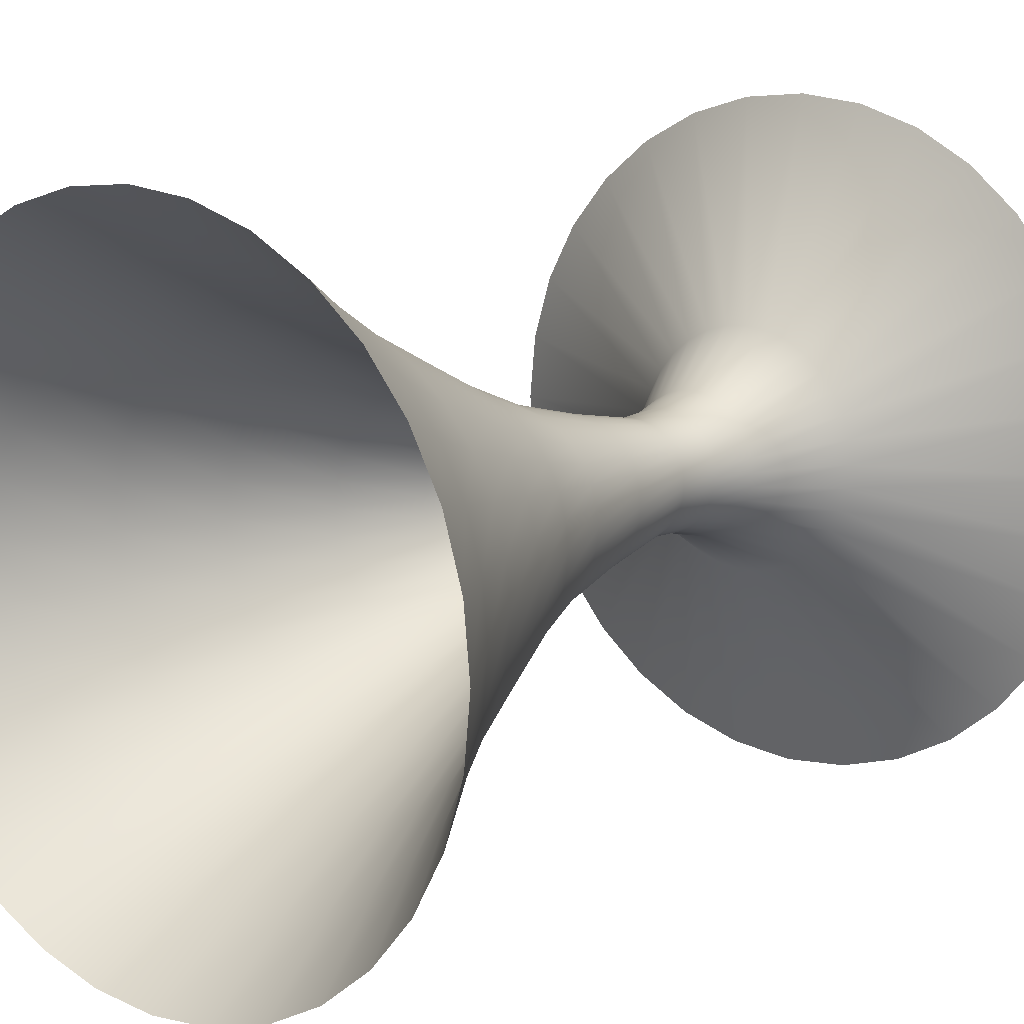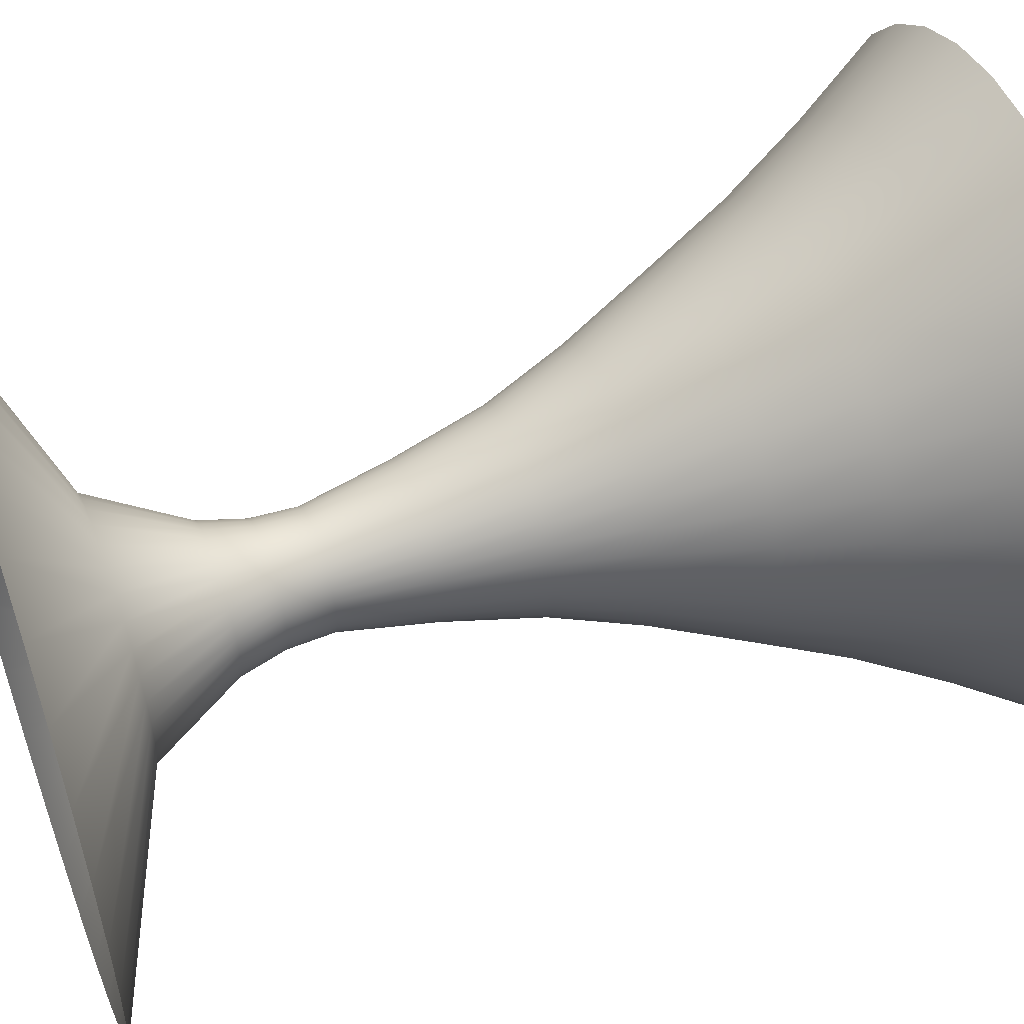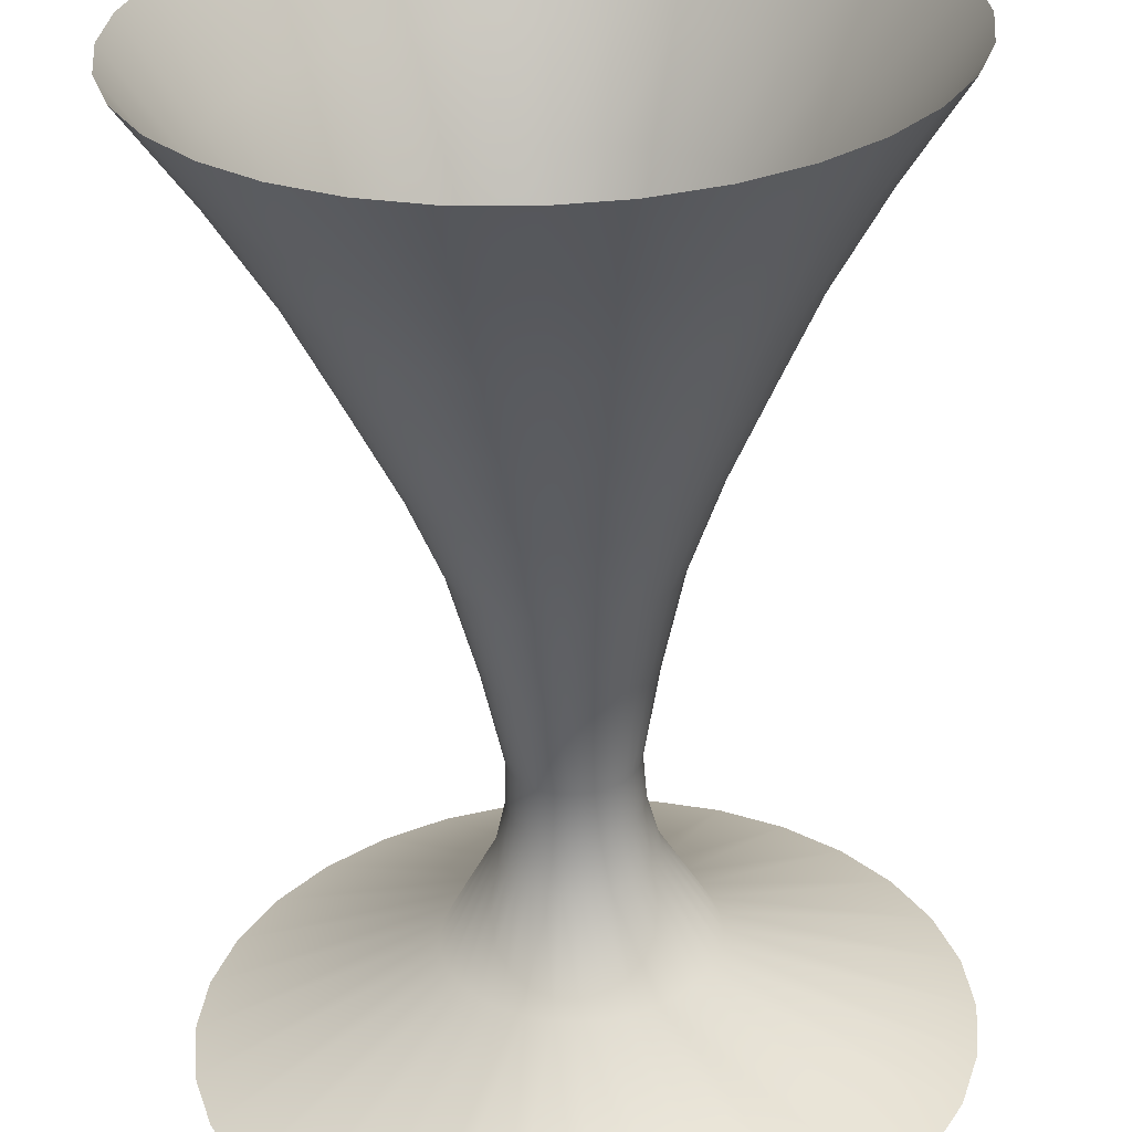
<metadata>
{"format":"obj","ext":"obj","renderer":"f3d","projection":"perspective","resolution":1024,"background":"white","views":[{"elev":12.7,"azim":-141.1,"up":"+Z"},{"elev":53.0,"azim":69.8,"up":"+Z"},{"elev":-60.3,"azim":-177.9,"up":"+Z"}]}
</metadata>
<code>
o Cylinder
v -0 -3.33 -3.646
v -0 6.382 -3.521
v 0.7113 -3.33 -3.576
v 0.6869 6.382 -3.453
v 1.395 -3.33 -3.368
v 1.347 6.382 -3.253
v 2.026 -3.33 -3.031
v 1.956 6.382 -2.927
v 2.578 -3.33 -2.578
v 2.49 6.382 -2.49
v 3.031 -3.33 -2.026
v 2.927 6.382 -1.956
v 3.368 -3.33 -1.395
v 3.253 6.382 -1.347
v 3.576 -3.33 -0.7113
v 3.453 6.382 -0.6869
v 3.646 -3.33 0
v 3.521 6.382 0
v 3.576 -3.33 0.7113
v 3.453 6.382 0.6869
v 3.368 -3.33 1.395
v 3.253 6.382 1.347
v 3.031 -3.33 2.026
v 2.927 6.382 1.956
v 2.578 -3.33 2.578
v 2.49 6.382 2.49
v 2.026 -3.33 3.031
v 1.956 6.382 2.927
v 1.395 -3.33 3.368
v 1.347 6.382 3.253
v 0.7113 -3.33 3.576
v 0.6869 6.382 3.453
v -0 -3.33 3.646
v -0 6.382 3.521
v -0.7113 -3.33 3.576
v -0.6869 6.382 3.453
v -1.395 -3.33 3.368
v -1.347 6.382 3.253
v -2.026 -3.33 3.031
v -1.956 6.382 2.927
v -2.578 -3.33 2.578
v -2.49 6.382 2.49
v -3.031 -3.33 2.026
v -2.927 6.382 1.956
v -3.368 -3.33 1.395
v -3.253 6.382 1.347
v -3.576 -3.33 0.7113
v -3.453 6.382 0.6869
v -3.646 -3.33 0
v -3.521 6.382 0
v -3.576 -3.33 -0.7113
v -3.453 6.382 -0.6869
v -3.368 -3.33 -1.395
v -3.253 6.382 -1.347
v -3.031 -3.33 -2.026
v -2.927 6.382 -1.956
v -2.578 -3.33 -2.578
v -2.49 6.382 -2.49
v -2.026 -3.33 -3.031
v -1.956 6.382 -2.927
v -1.395 -3.33 -3.368
v -1.347 6.382 -3.253
v -0.7113 -3.33 -3.576
v -0.6869 6.382 -3.453
v -0 -2.358 -1.306
v 0 -1.387 -0.7577
v -0 -0.4161 -0.6138
v -0 0.5551 -0.8015
v -0 1.559 -1.051
v -0 2.465 -1.403
v -0 3.469 -1.873
v -0 4.44 -2.336
v -0 5.411 -2.893
v 0.5644 5.411 -2.837
v 0.4558 4.44 -2.291
v 0.3654 3.469 -1.837
v 0.2737 2.465 -1.376
v 0.2051 1.559 -1.031
v 0.1564 0.5551 -0.7861
v 0.1197 -0.4161 -0.602
v 0.1478 -1.387 -0.7432
v 0.2548 -2.358 -1.281
v 1.107 5.411 -2.673
v 0.894 4.44 -2.158
v 0.7168 3.469 -1.73
v 0.5368 2.465 -1.296
v 0.4023 1.559 -0.9711
v 0.3067 0.5551 -0.7405
v 0.2349 -0.4161 -0.567
v 0.29 -1.387 -0.7001
v 0.4999 -2.358 -1.207
v 1.607 5.411 -2.405
v 1.298 4.44 -1.942
v 1.041 3.469 -1.557
v 0.7793 2.465 -1.166
v 0.584 1.559 -0.874
v 0.4453 0.5551 -0.6664
v 0.341 -0.4161 -0.5103
v 0.421 -1.387 -0.63
v 0.7257 -2.358 -1.086
v 2.046 5.411 -2.046
v 1.652 4.44 -1.652
v 1.324 3.469 -1.324
v 0.9919 2.465 -0.9919
v 0.7433 1.559 -0.7433
v 0.5668 0.5551 -0.5668
v 0.434 -0.4161 -0.434
v 0.5358 -1.387 -0.5358
v 0.9236 -2.358 -0.9236
v 2.405 5.411 -1.607
v 1.942 4.44 -1.298
v 1.557 3.469 -1.041
v 1.166 2.465 -0.7793
v 0.874 1.559 -0.584
v 0.6664 0.5551 -0.4453
v 0.5103 -0.4161 -0.341
v 0.63 -1.387 -0.421
v 1.086 -2.358 -0.7257
v 2.673 5.411 -1.107
v 2.158 4.44 -0.894
v 1.73 3.469 -0.7168
v 1.296 2.465 -0.5368
v 0.9711 1.559 -0.4023
v 0.7405 0.5551 -0.3067
v 0.567 -0.4161 -0.2349
v 0.7001 -1.387 -0.29
v 1.207 -2.358 -0.4999
v 2.837 5.411 -0.5644
v 2.291 4.44 -0.4558
v 1.837 3.469 -0.3654
v 1.376 2.465 -0.2737
v 1.031 1.559 -0.2051
v 0.7861 0.5551 -0.1564
v 0.602 -0.4161 -0.1197
v 0.7432 -1.387 -0.1478
v 1.281 -2.358 -0.2548
v 2.893 5.411 0
v 2.336 4.44 0
v 1.873 3.469 0
v 1.403 2.465 0
v 1.051 1.559 0
v 0.8015 0.5551 0
v 0.6138 -0.4161 0
v 0.7577 -1.387 -0
v 1.306 -2.358 0
v 2.837 5.411 0.5644
v 2.291 4.44 0.4558
v 1.837 3.469 0.3654
v 1.376 2.465 0.2737
v 1.031 1.559 0.2051
v 0.7861 0.5551 0.1564
v 0.602 -0.4161 0.1197
v 0.7432 -1.387 0.1478
v 1.281 -2.358 0.2548
v 2.673 5.411 1.107
v 2.158 4.44 0.894
v 1.73 3.469 0.7168
v 1.296 2.465 0.5368
v 0.9711 1.559 0.4023
v 0.7405 0.5551 0.3067
v 0.567 -0.4161 0.2349
v 0.7001 -1.387 0.29
v 1.207 -2.358 0.4999
v 2.405 5.411 1.607
v 1.942 4.44 1.298
v 1.557 3.469 1.041
v 1.166 2.465 0.7793
v 0.874 1.559 0.584
v 0.6664 0.5551 0.4453
v 0.5103 -0.4161 0.341
v 0.63 -1.387 0.421
v 1.086 -2.358 0.7257
v 2.046 5.411 2.046
v 1.652 4.44 1.652
v 1.324 3.469 1.324
v 0.9919 2.465 0.9919
v 0.7433 1.559 0.7433
v 0.5668 0.5551 0.5668
v 0.434 -0.4161 0.434
v 0.5358 -1.387 0.5358
v 0.9236 -2.358 0.9236
v 1.607 5.411 2.405
v 1.298 4.44 1.942
v 1.041 3.469 1.557
v 0.7793 2.465 1.166
v 0.584 1.559 0.874
v 0.4453 0.5551 0.6664
v 0.341 -0.4161 0.5103
v 0.421 -1.387 0.63
v 0.7257 -2.358 1.086
v 1.107 5.411 2.673
v 0.894 4.44 2.158
v 0.7168 3.469 1.73
v 0.5368 2.465 1.296
v 0.4023 1.559 0.9711
v 0.3067 0.5551 0.7405
v 0.2349 -0.4161 0.567
v 0.29 -1.387 0.7001
v 0.4999 -2.358 1.207
v 0.5644 5.411 2.837
v 0.4558 4.44 2.291
v 0.3654 3.469 1.837
v 0.2737 2.465 1.376
v 0.2051 1.559 1.031
v 0.1564 0.5551 0.7861
v 0.1197 -0.4161 0.602
v 0.1478 -1.387 0.7432
v 0.2548 -2.358 1.281
v -0 5.411 2.893
v -0 4.44 2.336
v -0 3.469 1.873
v -0 2.465 1.403
v -0 1.559 1.051
v -0 0.5551 0.8015
v -0 -0.4161 0.6138
v 0 -1.387 0.7577
v -0 -2.358 1.306
v -0.5644 5.411 2.837
v -0.4558 4.44 2.291
v -0.3654 3.469 1.837
v -0.2737 2.465 1.376
v -0.2051 1.559 1.031
v -0.1564 0.5551 0.7861
v -0.1197 -0.4161 0.602
v -0.1478 -1.387 0.7432
v -0.2548 -2.358 1.281
v -1.107 5.411 2.673
v -0.894 4.44 2.158
v -0.7168 3.469 1.73
v -0.5368 2.465 1.296
v -0.4023 1.559 0.9711
v -0.3067 0.5551 0.7405
v -0.2349 -0.4161 0.567
v -0.29 -1.387 0.7001
v -0.4999 -2.358 1.207
v -1.607 5.411 2.405
v -1.298 4.44 1.942
v -1.041 3.469 1.557
v -0.7793 2.465 1.166
v -0.584 1.559 0.874
v -0.4453 0.5551 0.6664
v -0.341 -0.4161 0.5103
v -0.421 -1.387 0.63
v -0.7257 -2.358 1.086
v -2.046 5.411 2.046
v -1.652 4.44 1.652
v -1.324 3.469 1.324
v -0.9919 2.465 0.9919
v -0.7433 1.559 0.7433
v -0.5668 0.5551 0.5668
v -0.434 -0.4161 0.434
v -0.5358 -1.387 0.5358
v -0.9236 -2.358 0.9236
v -2.405 5.411 1.607
v -1.942 4.44 1.298
v -1.557 3.469 1.041
v -1.166 2.465 0.7793
v -0.874 1.559 0.584
v -0.6664 0.5551 0.4453
v -0.5103 -0.4161 0.341
v -0.63 -1.387 0.421
v -1.086 -2.358 0.7257
v -2.673 5.411 1.107
v -2.158 4.44 0.894
v -1.73 3.469 0.7168
v -1.296 2.465 0.5368
v -0.9711 1.559 0.4023
v -0.7405 0.5551 0.3067
v -0.567 -0.4161 0.2349
v -0.7001 -1.387 0.29
v -1.207 -2.358 0.4999
v -2.837 5.411 0.5644
v -2.291 4.44 0.4558
v -1.837 3.469 0.3654
v -1.376 2.465 0.2737
v -1.031 1.559 0.2051
v -0.7861 0.5551 0.1564
v -0.602 -0.4161 0.1197
v -0.7432 -1.387 0.1478
v -1.281 -2.358 0.2548
v -2.893 5.411 0
v -2.336 4.44 0
v -1.873 3.469 0
v -1.403 2.465 0
v -1.051 1.559 0
v -0.8015 0.5551 0
v -0.6138 -0.4161 0
v -0.7577 -1.387 -0
v -1.306 -2.358 0
v -2.837 5.411 -0.5644
v -2.291 4.44 -0.4558
v -1.837 3.469 -0.3654
v -1.376 2.465 -0.2737
v -1.031 1.559 -0.2051
v -0.7861 0.5551 -0.1564
v -0.602 -0.4161 -0.1197
v -0.7432 -1.387 -0.1478
v -1.281 -2.358 -0.2548
v -2.673 5.411 -1.107
v -2.158 4.44 -0.894
v -1.73 3.469 -0.7168
v -1.296 2.465 -0.5368
v -0.9711 1.559 -0.4023
v -0.7405 0.5551 -0.3067
v -0.567 -0.4161 -0.2349
v -0.7001 -1.387 -0.29
v -1.207 -2.358 -0.4999
v -2.405 5.411 -1.607
v -1.942 4.44 -1.298
v -1.557 3.469 -1.041
v -1.166 2.465 -0.7793
v -0.874 1.559 -0.584
v -0.6664 0.5551 -0.4453
v -0.5103 -0.4161 -0.341
v -0.63 -1.387 -0.421
v -1.086 -2.358 -0.7257
v -2.046 5.411 -2.046
v -1.652 4.44 -1.652
v -1.324 3.469 -1.324
v -0.9919 2.465 -0.9919
v -0.7433 1.559 -0.7433
v -0.5668 0.5551 -0.5668
v -0.434 -0.4161 -0.434
v -0.5358 -1.387 -0.5358
v -0.9236 -2.358 -0.9236
v -1.607 5.411 -2.405
v -1.298 4.44 -1.942
v -1.041 3.469 -1.557
v -0.7793 2.465 -1.166
v -0.584 1.559 -0.874
v -0.4453 0.5551 -0.6664
v -0.341 -0.4161 -0.5103
v -0.421 -1.387 -0.63
v -0.7257 -2.358 -1.086
v -1.107 5.411 -2.673
v -0.894 4.44 -2.158
v -0.7168 3.469 -1.73
v -0.5368 2.465 -1.296
v -0.4023 1.559 -0.9711
v -0.3067 0.5551 -0.7405
v -0.2349 -0.4161 -0.567
v -0.29 -1.387 -0.7001
v -0.4999 -2.358 -1.207
v -0.5644 5.411 -2.837
v -0.4558 4.44 -2.291
v -0.3654 3.469 -1.837
v -0.2737 2.465 -1.376
v -0.2051 1.559 -1.031
v -0.1564 0.5551 -0.7861
v -0.1197 -0.4161 -0.602
v -0.1478 -1.387 -0.7432
v -0.2548 -2.358 -1.281
v 0 -0.9016 -0.637
v 0.1243 -0.9016 -0.6248
v 0.2438 -0.9016 -0.5885
v 0.3539 -0.9016 -0.5297
v 0.4505 -0.9016 -0.4505
v 0.5297 -0.9016 -0.3539
v 0.5885 -0.9016 -0.2438
v 0.6248 -0.9016 -0.1243
v 0.637 -0.9016 0
v 0.6248 -0.9016 0.1243
v 0.5885 -0.9016 0.2438
v 0.5297 -0.9016 0.3539
v 0.4505 -0.9016 0.4505
v 0.3539 -0.9016 0.5297
v 0.2438 -0.9016 0.5885
v 0.1243 -0.9016 0.6248
v 0 -0.9016 0.637
v -0.1243 -0.9016 0.6248
v -0.2438 -0.9016 0.5885
v -0.3539 -0.9016 0.5297
v -0.4505 -0.9016 0.4505
v -0.5297 -0.9016 0.3539
v -0.5885 -0.9016 0.2438
v -0.6248 -0.9016 0.1243
v -0.637 -0.9016 0
v -0.6248 -0.9016 -0.1243
v -0.5885 -0.9016 -0.2438
v -0.5297 -0.9016 -0.3539
v -0.4505 -0.9016 -0.4505
v -0.3539 -0.9016 -0.5297
v -0.2438 -0.9016 -0.5885
v -0.1243 -0.9016 -0.6248
f 73 2 4 74
f 74 4 6 83
f 83 6 8 92
f 92 8 10 101
f 101 10 12 110
f 110 12 14 119
f 119 14 16 128
f 128 16 18 137
f 137 18 20 146
f 146 20 22 155
f 155 22 24 164
f 164 24 26 173
f 173 26 28 182
f 182 28 30 191
f 191 30 32 200
f 200 32 34 209
f 209 34 36 218
f 218 36 38 227
f 227 38 40 236
f 236 40 42 245
f 245 42 44 254
f 254 44 46 263
f 263 46 48 272
f 272 48 50 281
f 281 50 52 290
f 290 52 54 299
f 299 54 56 308
f 308 56 58 317
f 317 58 60 326
f 326 60 62 335
f 335 62 64 344
f 344 64 2 73
f 63 352 65 1
f 352 351 66 65
f 384 350 67 353
f 350 349 68 67
f 349 348 69 68
f 348 347 70 69
f 347 346 71 70
f 346 345 72 71
f 345 344 73 72
f 61 343 352 63
f 343 342 351 352
f 383 341 350 384
f 341 340 349 350
f 340 339 348 349
f 339 338 347 348
f 338 337 346 347
f 337 336 345 346
f 336 335 344 345
f 59 334 343 61
f 334 333 342 343
f 382 332 341 383
f 332 331 340 341
f 331 330 339 340
f 330 329 338 339
f 329 328 337 338
f 328 327 336 337
f 327 326 335 336
f 57 325 334 59
f 325 324 333 334
f 381 323 332 382
f 323 322 331 332
f 322 321 330 331
f 321 320 329 330
f 320 319 328 329
f 319 318 327 328
f 318 317 326 327
f 55 316 325 57
f 316 315 324 325
f 380 314 323 381
f 314 313 322 323
f 313 312 321 322
f 312 311 320 321
f 311 310 319 320
f 310 309 318 319
f 309 308 317 318
f 53 307 316 55
f 307 306 315 316
f 379 305 314 380
f 305 304 313 314
f 304 303 312 313
f 303 302 311 312
f 302 301 310 311
f 301 300 309 310
f 300 299 308 309
f 51 298 307 53
f 298 297 306 307
f 378 296 305 379
f 296 295 304 305
f 295 294 303 304
f 294 293 302 303
f 293 292 301 302
f 292 291 300 301
f 291 290 299 300
f 49 289 298 51
f 289 288 297 298
f 377 287 296 378
f 287 286 295 296
f 286 285 294 295
f 285 284 293 294
f 284 283 292 293
f 283 282 291 292
f 282 281 290 291
f 47 280 289 49
f 280 279 288 289
f 376 278 287 377
f 278 277 286 287
f 277 276 285 286
f 276 275 284 285
f 275 274 283 284
f 274 273 282 283
f 273 272 281 282
f 45 271 280 47
f 271 270 279 280
f 375 269 278 376
f 269 268 277 278
f 268 267 276 277
f 267 266 275 276
f 266 265 274 275
f 265 264 273 274
f 264 263 272 273
f 43 262 271 45
f 262 261 270 271
f 374 260 269 375
f 260 259 268 269
f 259 258 267 268
f 258 257 266 267
f 257 256 265 266
f 256 255 264 265
f 255 254 263 264
f 41 253 262 43
f 253 252 261 262
f 373 251 260 374
f 251 250 259 260
f 250 249 258 259
f 249 248 257 258
f 248 247 256 257
f 247 246 255 256
f 246 245 254 255
f 39 244 253 41
f 244 243 252 253
f 372 242 251 373
f 242 241 250 251
f 241 240 249 250
f 240 239 248 249
f 239 238 247 248
f 238 237 246 247
f 237 236 245 246
f 37 235 244 39
f 235 234 243 244
f 371 233 242 372
f 233 232 241 242
f 232 231 240 241
f 231 230 239 240
f 230 229 238 239
f 229 228 237 238
f 228 227 236 237
f 35 226 235 37
f 226 225 234 235
f 370 224 233 371
f 224 223 232 233
f 223 222 231 232
f 222 221 230 231
f 221 220 229 230
f 220 219 228 229
f 219 218 227 228
f 33 217 226 35
f 217 216 225 226
f 369 215 224 370
f 215 214 223 224
f 214 213 222 223
f 213 212 221 222
f 212 211 220 221
f 211 210 219 220
f 210 209 218 219
f 31 208 217 33
f 208 207 216 217
f 368 206 215 369
f 206 205 214 215
f 205 204 213 214
f 204 203 212 213
f 203 202 211 212
f 202 201 210 211
f 201 200 209 210
f 29 199 208 31
f 199 198 207 208
f 367 197 206 368
f 197 196 205 206
f 196 195 204 205
f 195 194 203 204
f 194 193 202 203
f 193 192 201 202
f 192 191 200 201
f 27 190 199 29
f 190 189 198 199
f 366 188 197 367
f 188 187 196 197
f 187 186 195 196
f 186 185 194 195
f 185 184 193 194
f 184 183 192 193
f 183 182 191 192
f 25 181 190 27
f 181 180 189 190
f 365 179 188 366
f 179 178 187 188
f 178 177 186 187
f 177 176 185 186
f 176 175 184 185
f 175 174 183 184
f 174 173 182 183
f 23 172 181 25
f 172 171 180 181
f 364 170 179 365
f 170 169 178 179
f 169 168 177 178
f 168 167 176 177
f 167 166 175 176
f 166 165 174 175
f 165 164 173 174
f 21 163 172 23
f 163 162 171 172
f 363 161 170 364
f 161 160 169 170
f 160 159 168 169
f 159 158 167 168
f 158 157 166 167
f 157 156 165 166
f 156 155 164 165
f 19 154 163 21
f 154 153 162 163
f 362 152 161 363
f 152 151 160 161
f 151 150 159 160
f 150 149 158 159
f 149 148 157 158
f 148 147 156 157
f 147 146 155 156
f 17 145 154 19
f 145 144 153 154
f 361 143 152 362
f 143 142 151 152
f 142 141 150 151
f 141 140 149 150
f 140 139 148 149
f 139 138 147 148
f 138 137 146 147
f 15 136 145 17
f 136 135 144 145
f 360 134 143 361
f 134 133 142 143
f 133 132 141 142
f 132 131 140 141
f 131 130 139 140
f 130 129 138 139
f 129 128 137 138
f 13 127 136 15
f 127 126 135 136
f 359 125 134 360
f 125 124 133 134
f 124 123 132 133
f 123 122 131 132
f 122 121 130 131
f 121 120 129 130
f 120 119 128 129
f 11 118 127 13
f 118 117 126 127
f 358 116 125 359
f 116 115 124 125
f 115 114 123 124
f 114 113 122 123
f 113 112 121 122
f 112 111 120 121
f 111 110 119 120
f 9 109 118 11
f 109 108 117 118
f 357 107 116 358
f 107 106 115 116
f 106 105 114 115
f 105 104 113 114
f 104 103 112 113
f 103 102 111 112
f 102 101 110 111
f 7 100 109 9
f 100 99 108 109
f 356 98 107 357
f 98 97 106 107
f 97 96 105 106
f 96 95 104 105
f 95 94 103 104
f 94 93 102 103
f 93 92 101 102
f 5 91 100 7
f 91 90 99 100
f 355 89 98 356
f 89 88 97 98
f 88 87 96 97
f 87 86 95 96
f 86 85 94 95
f 85 84 93 94
f 84 83 92 93
f 3 82 91 5
f 82 81 90 91
f 354 80 89 355
f 80 79 88 89
f 79 78 87 88
f 78 77 86 87
f 77 76 85 86
f 76 75 84 85
f 75 74 83 84
f 1 65 82 3
f 65 66 81 82
f 353 67 80 354
f 67 68 79 80
f 68 69 78 79
f 69 70 77 78
f 70 71 76 77
f 71 72 75 76
f 72 73 74 75
f 66 353 354 81
f 81 354 355 90
f 90 355 356 99
f 99 356 357 108
f 108 357 358 117
f 117 358 359 126
f 126 359 360 135
f 135 360 361 144
f 144 361 362 153
f 153 362 363 162
f 162 363 364 171
f 171 364 365 180
f 180 365 366 189
f 189 366 367 198
f 198 367 368 207
f 207 368 369 216
f 216 369 370 225
f 225 370 371 234
f 234 371 372 243
f 243 372 373 252
f 252 373 374 261
f 261 374 375 270
f 270 375 376 279
f 279 376 377 288
f 288 377 378 297
f 297 378 379 306
f 306 379 380 315
f 315 380 381 324
f 324 381 382 333
f 333 382 383 342
f 342 383 384 351
f 351 384 353 66

</code>
